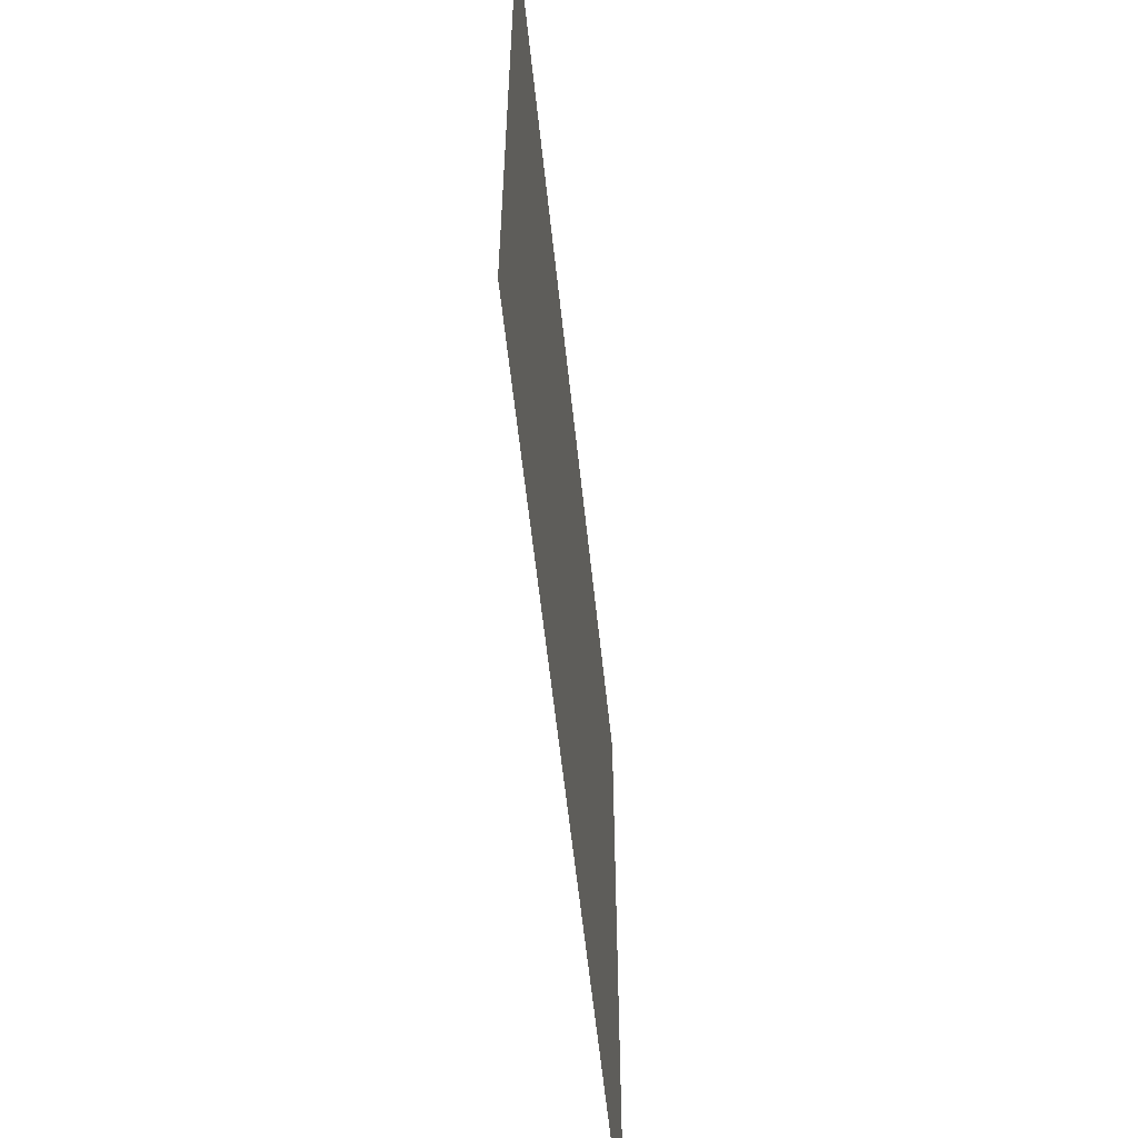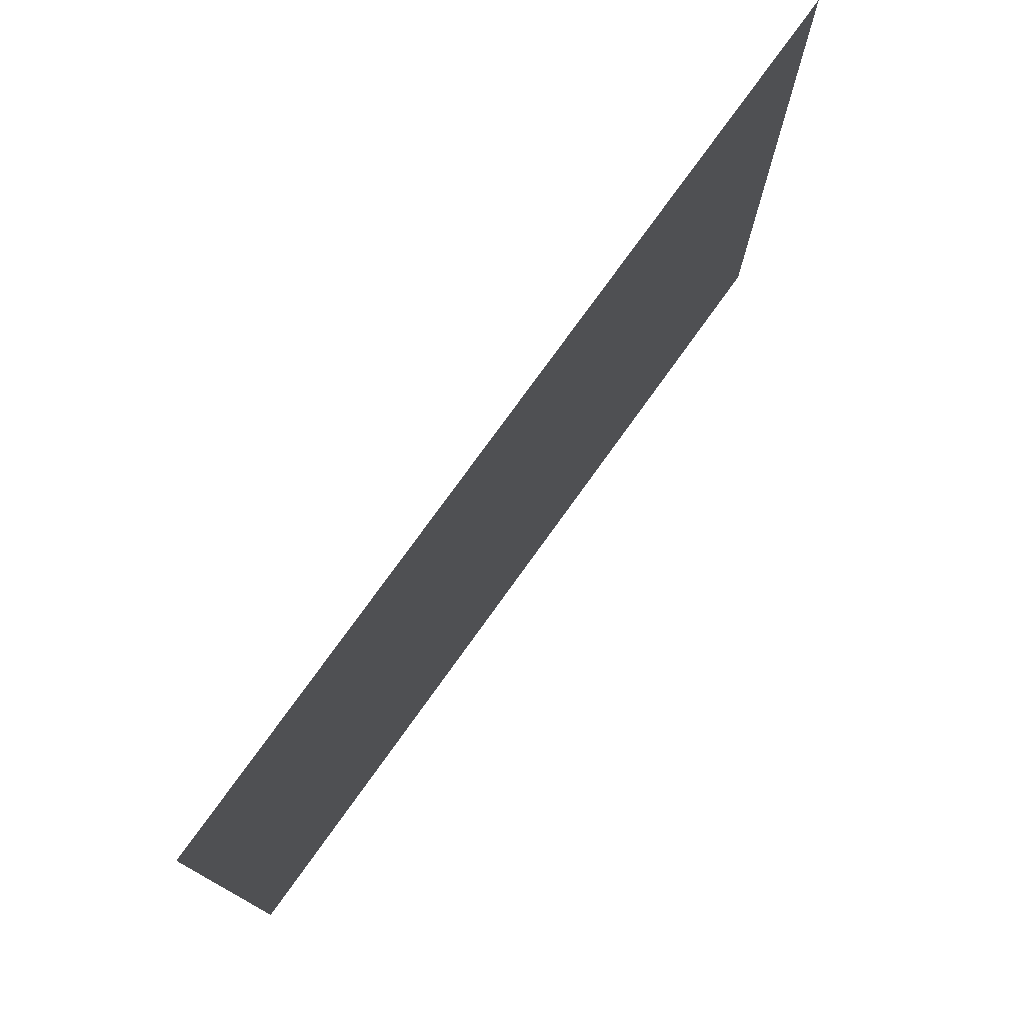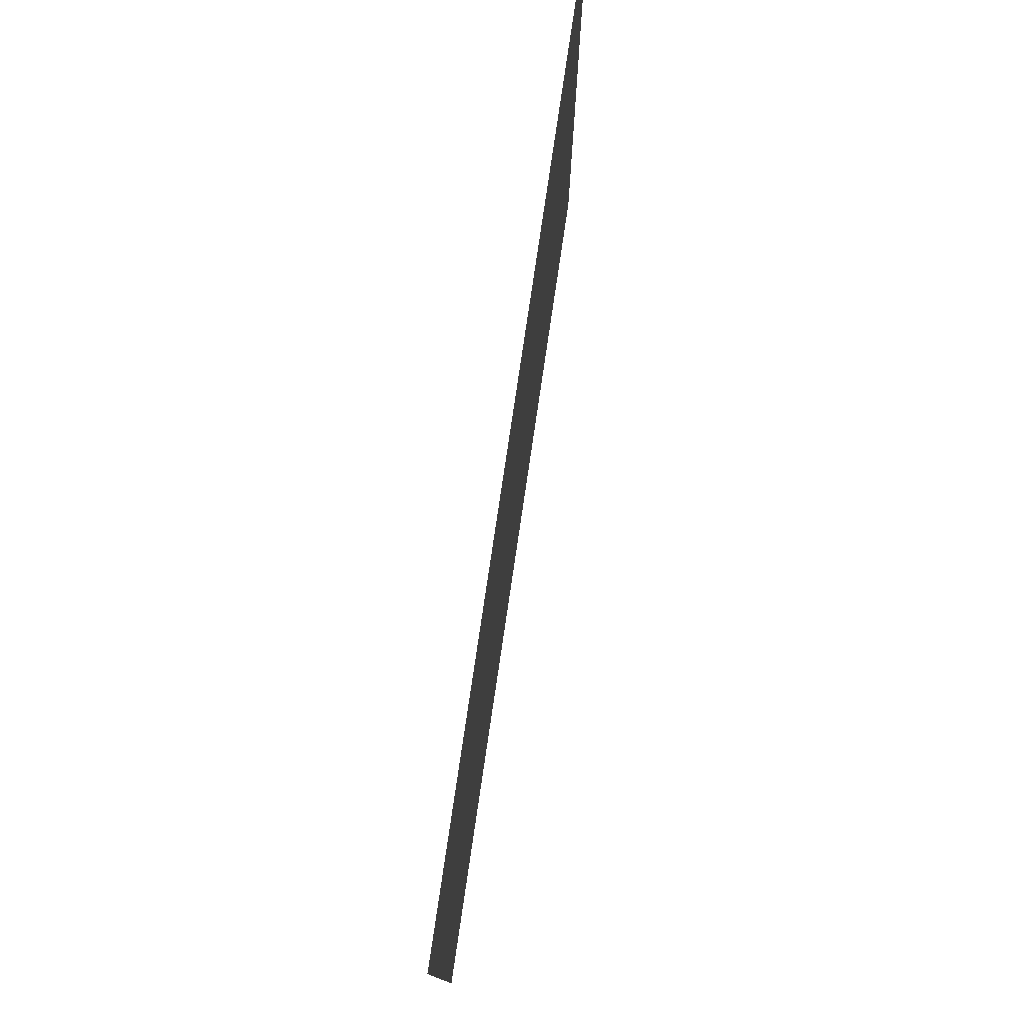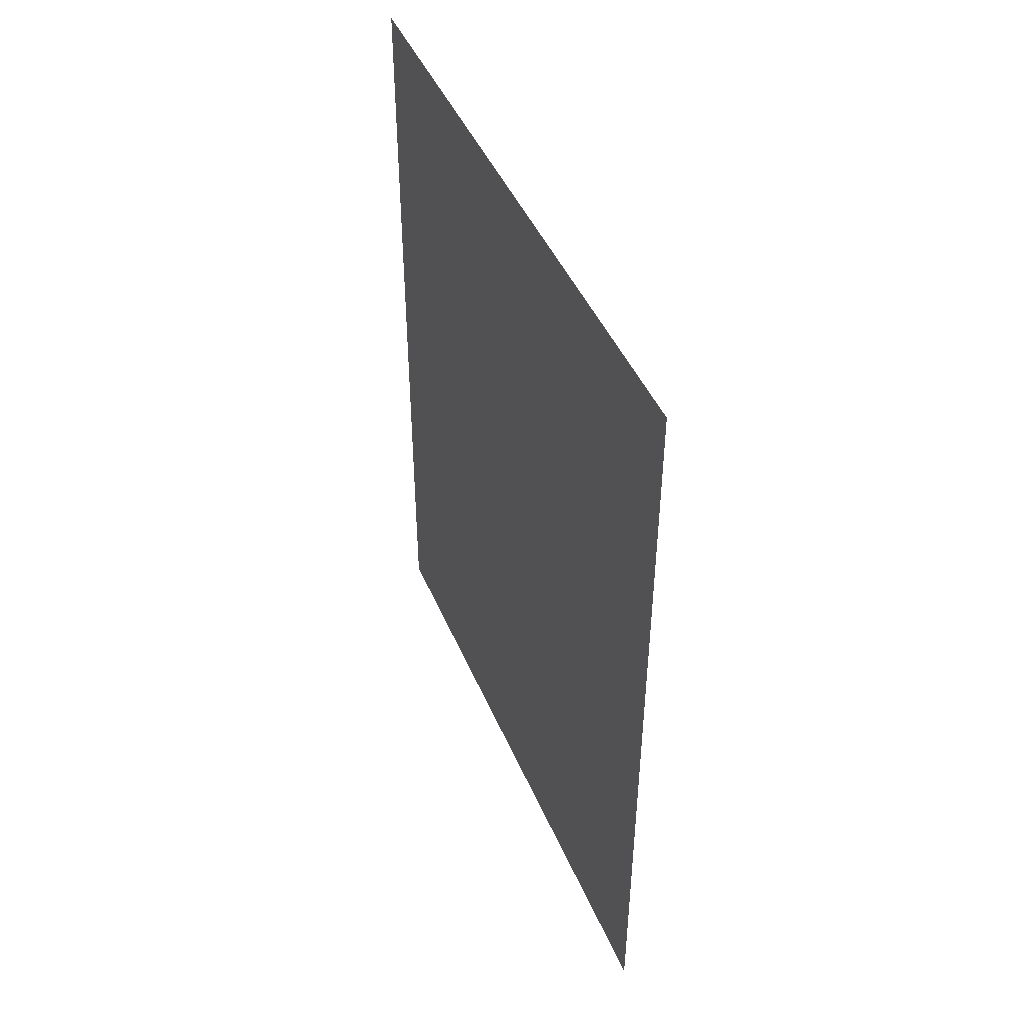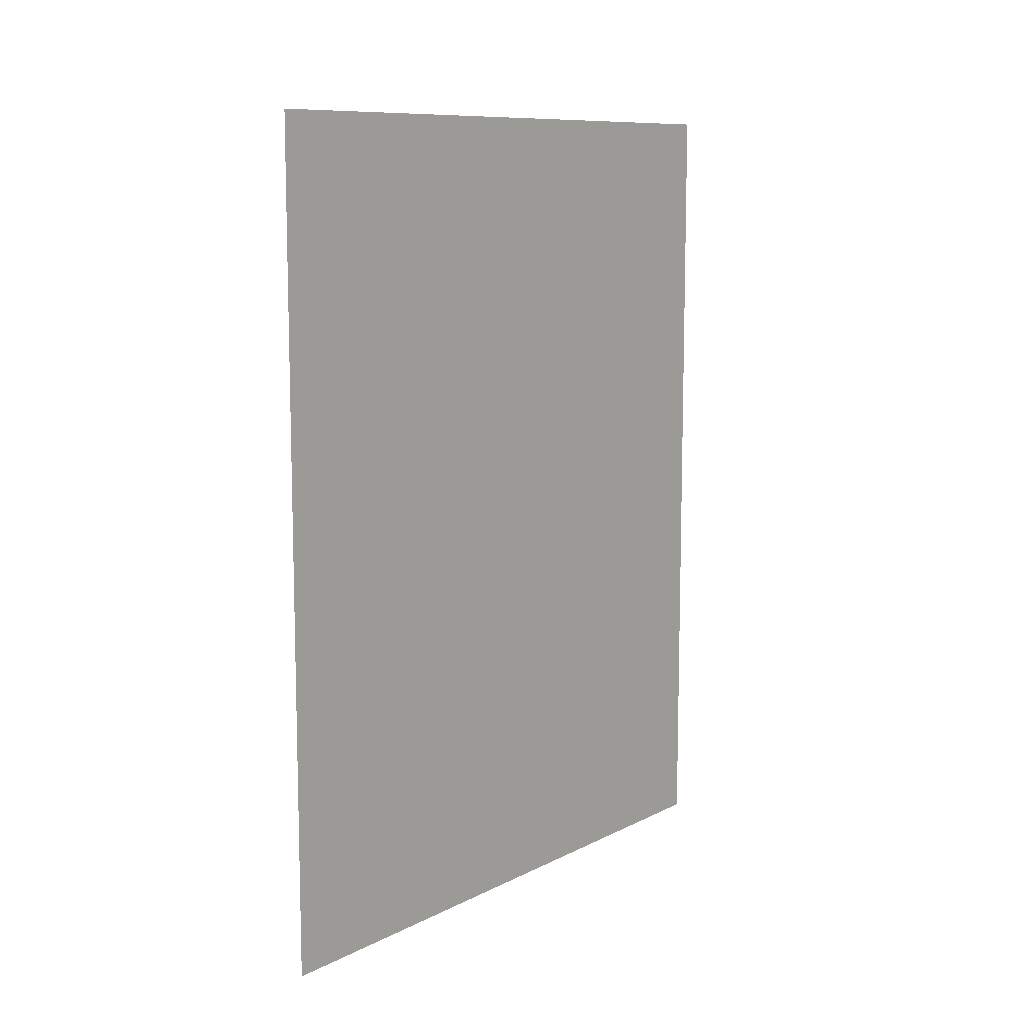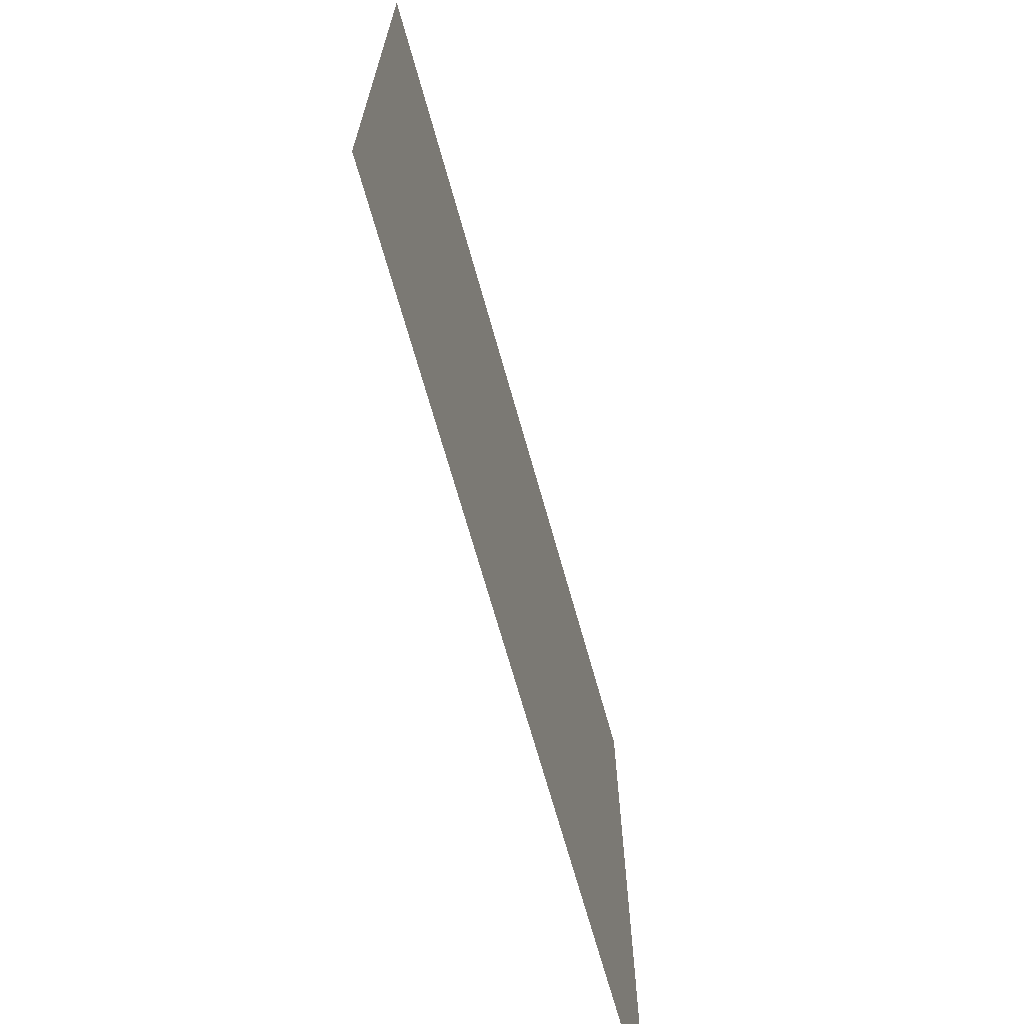
<metadata>
{"format":"obj","ext":"obj","renderer":"f3d","projection":"perspective","resolution":1024,"background":"white","views":[{"elev":-58.4,"azim":-174.0,"up":"+Z"},{"elev":76.7,"azim":35.7,"up":"+Z"},{"elev":77.8,"azim":-171.6,"up":"+Z"},{"elev":45.0,"azim":157.9,"up":"+Y"},{"elev":9.9,"azim":-141.8,"up":"+Y"},{"elev":-68.7,"azim":15.6,"up":"+Z"}]}
</metadata>
<code>
o Cube
v -0.495 1.15 0.38
v -0.495 1.15 -0.38
v -0.495 2.1 0.38
v -0.495 2.1 -0.38
f 1 3 4
f 2 1 4

</code>
